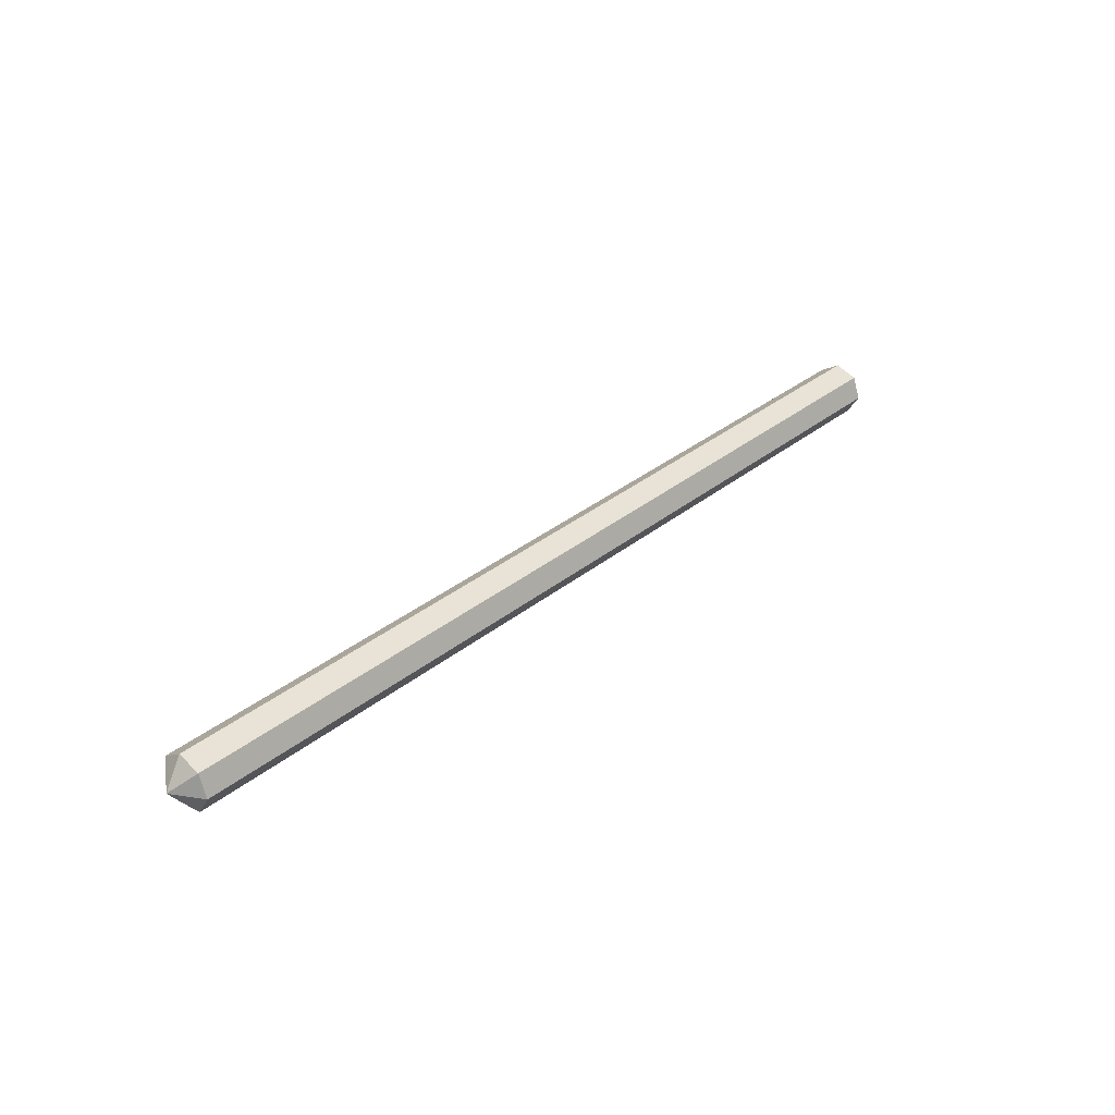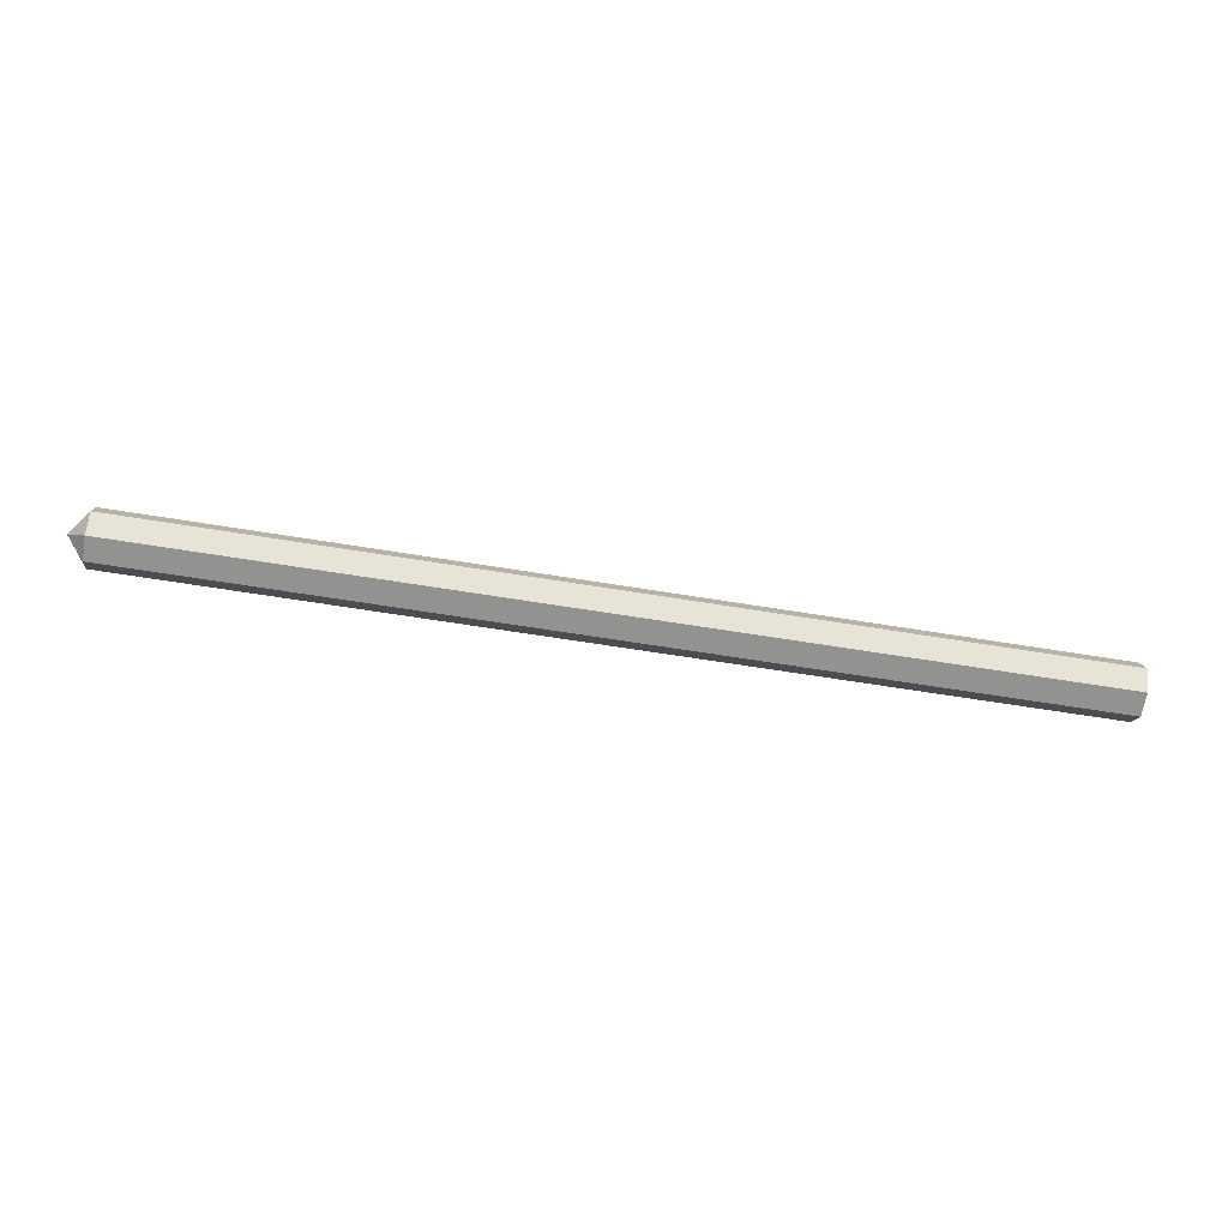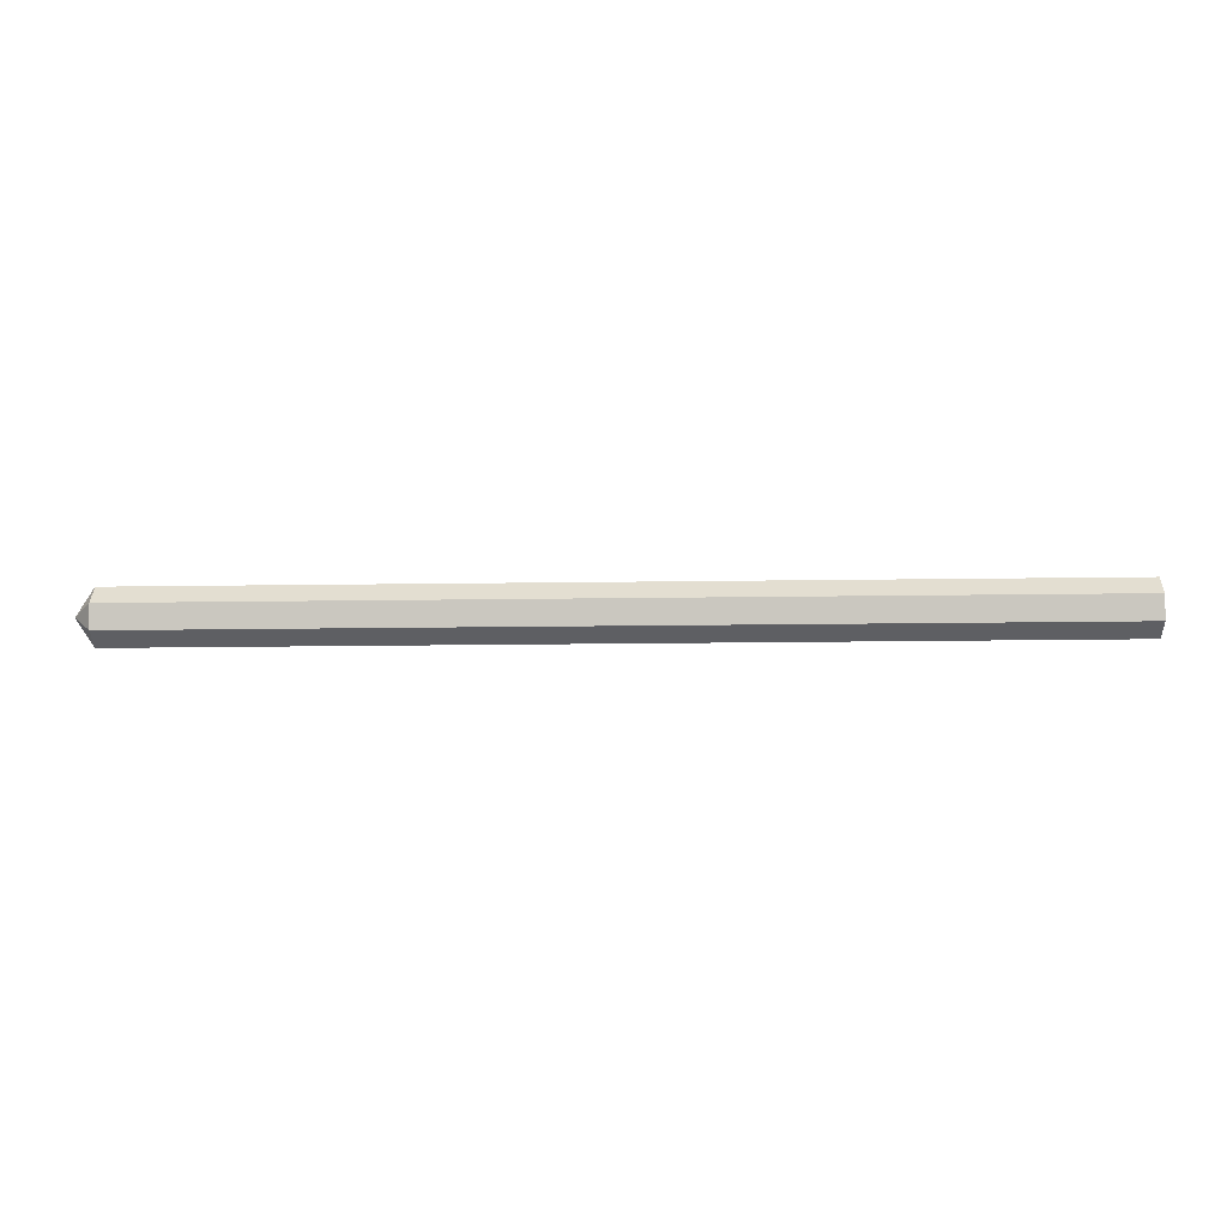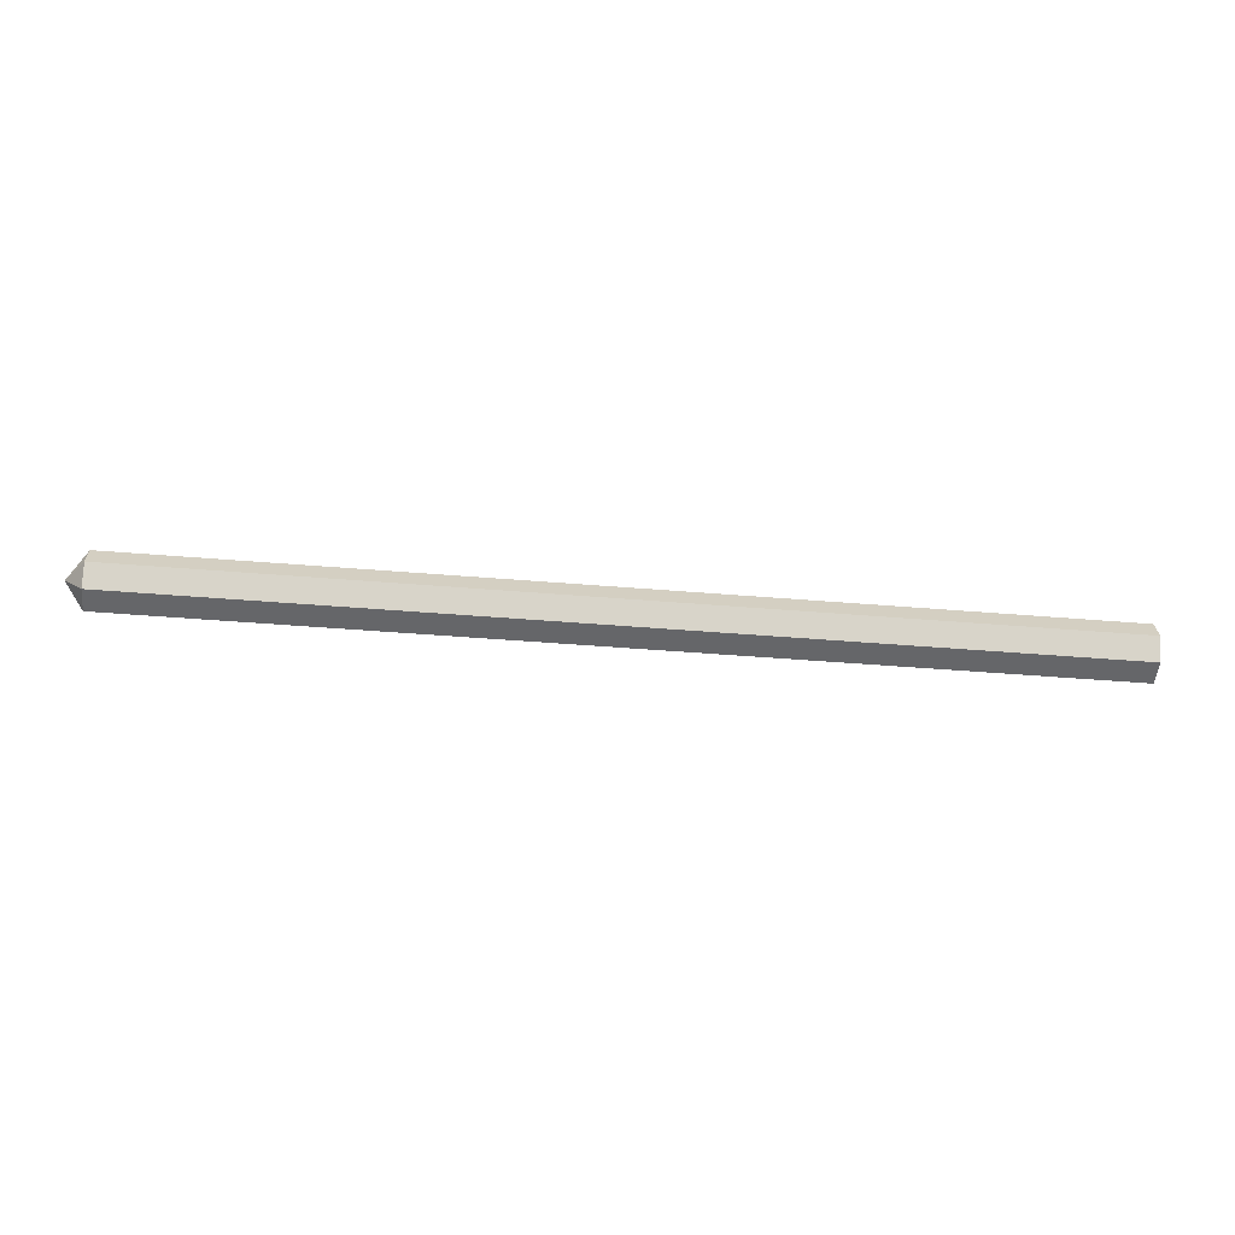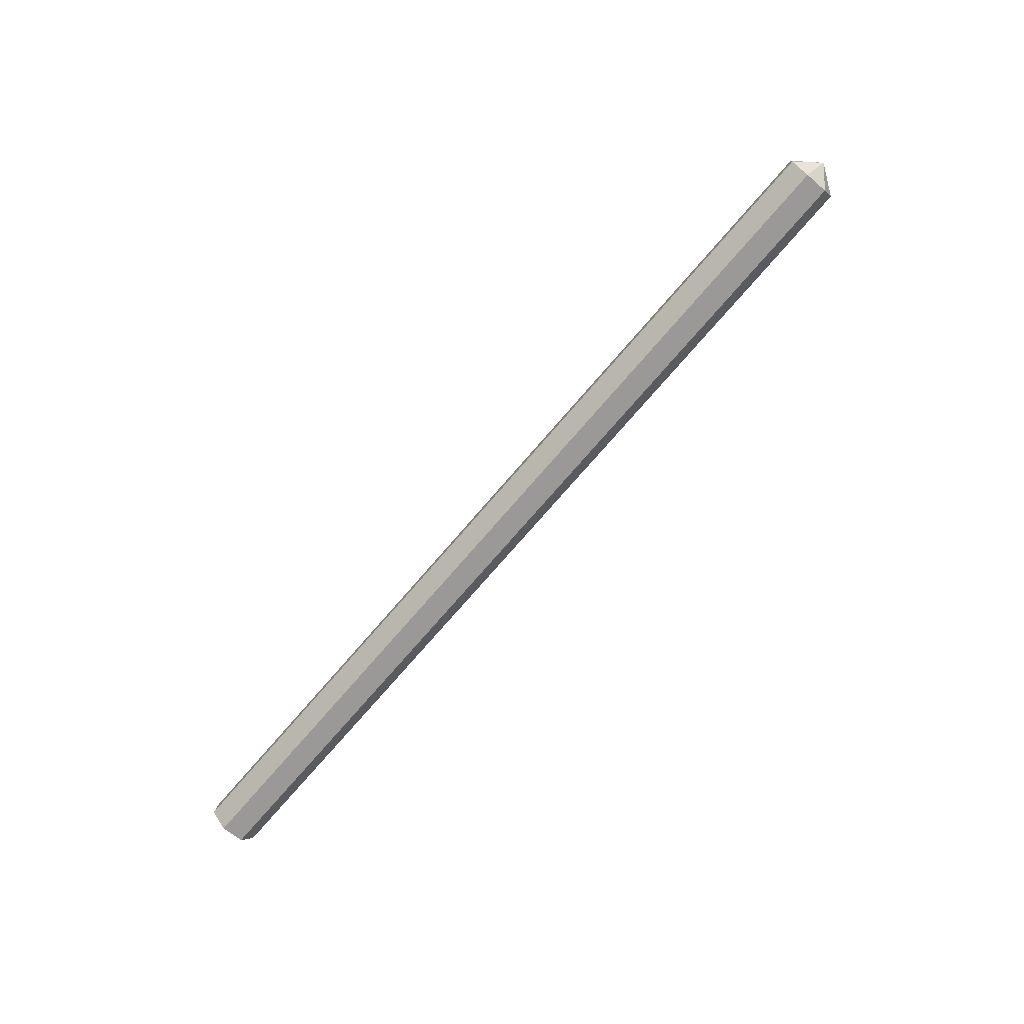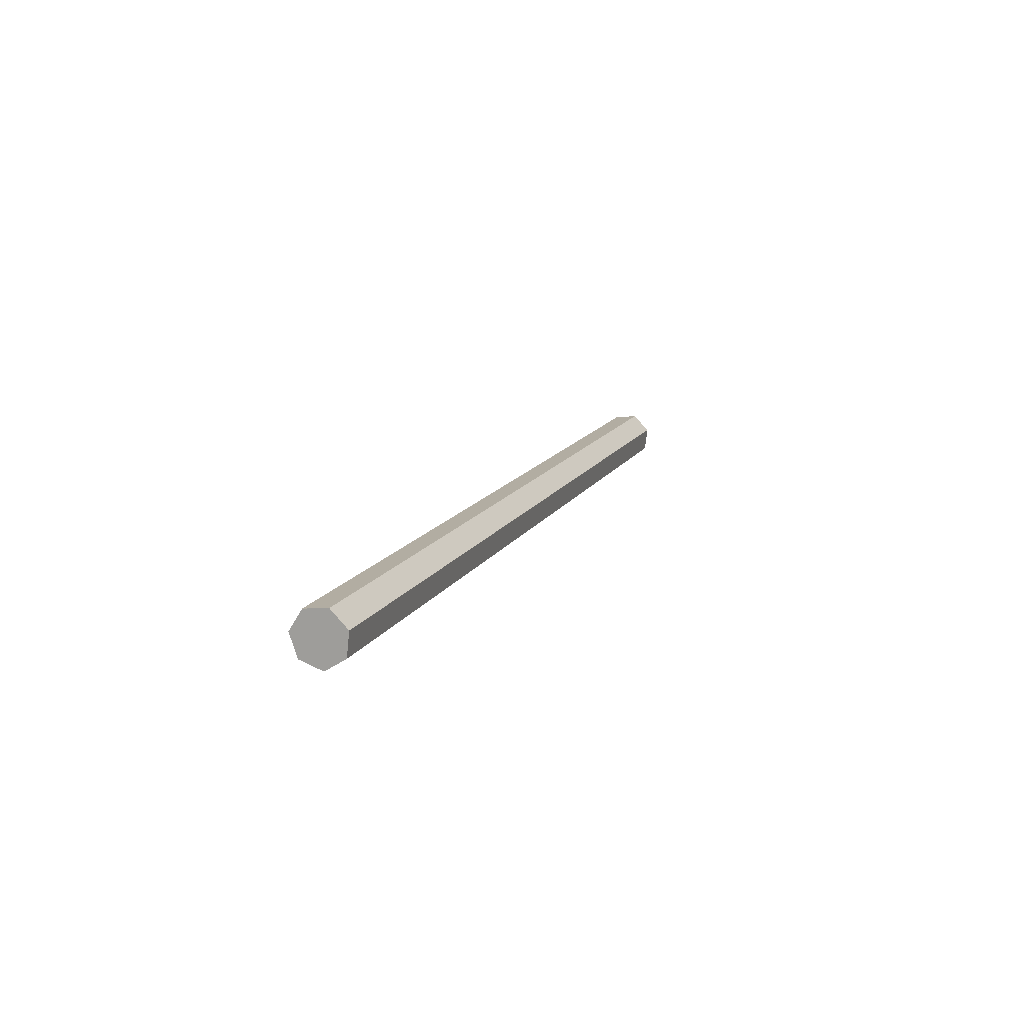
<metadata>
{"format":"obj","ext":"obj","renderer":"f3d","projection":"perspective","resolution":1024,"background":"white","views":[{"elev":32.4,"azim":-48.4,"up":"+Z"},{"elev":-59.9,"azim":-9.7,"up":"+Z"},{"elev":-21.3,"azim":1.4,"up":"+Y"},{"elev":-45.4,"azim":-5.5,"up":"+Z"},{"elev":-72.7,"azim":-130.5,"up":"+Z"},{"elev":13.1,"azim":109.0,"up":"+Y"}]}
</metadata>
<code>
o nunchucks_0
v 7.081 0.000218 -0.000729
v 7.081 -0.5301 0.5296
v 7.081 -0.7451 -0.08471
v -16.6 -0.7451 -0.0847
v -16.6 -0.5301 0.5296
v 7.081 -0.3988 -0.6358
v -16.6 -0.3988 -0.6358
v 7.081 0.2479 -0.7086
v -16.6 0.2479 -0.7086
v 7.081 0.7081 -0.2484
v -16.6 0.7081 -0.2484
v 7.081 0.6353 0.3983
v -16.6 0.6353 0.3983
v 7.081 0.08419 0.7446
v -16.6 0.08419 0.7446
v -18.14 0.08419 0.7446
v -18.14 0.6353 0.3983
v -18.14 0.7081 -0.2484
v -18.14 0.2479 -0.7086
v -18.14 -0.3988 -0.6358
v -18.14 -0.5301 0.5296
v -18.14 -0.7451 -0.0847
v -18.66 0.000219 -0.000732
f 1 2 3
f 1 3 6
f 1 6 8
f 1 8 10
f 1 10 12
f 1 12 14
f 2 1 14
f 2 14 15 5
f 13 15 14 12
f 5 4 3 2
f 11 13 12 10
f 9 11 10 8
f 4 7 6 3
f 7 9 8 6
f 13 11 18 17
f 11 9 19 18
f 15 13 17 16
f 4 5 21 22
f 9 7 20 19
f 5 15 16 21
f 7 4 22 20
f 23 22 21
f 23 20 22
f 23 19 20
f 23 18 19
f 23 17 18
f 23 16 17
f 23 21 16

</code>
